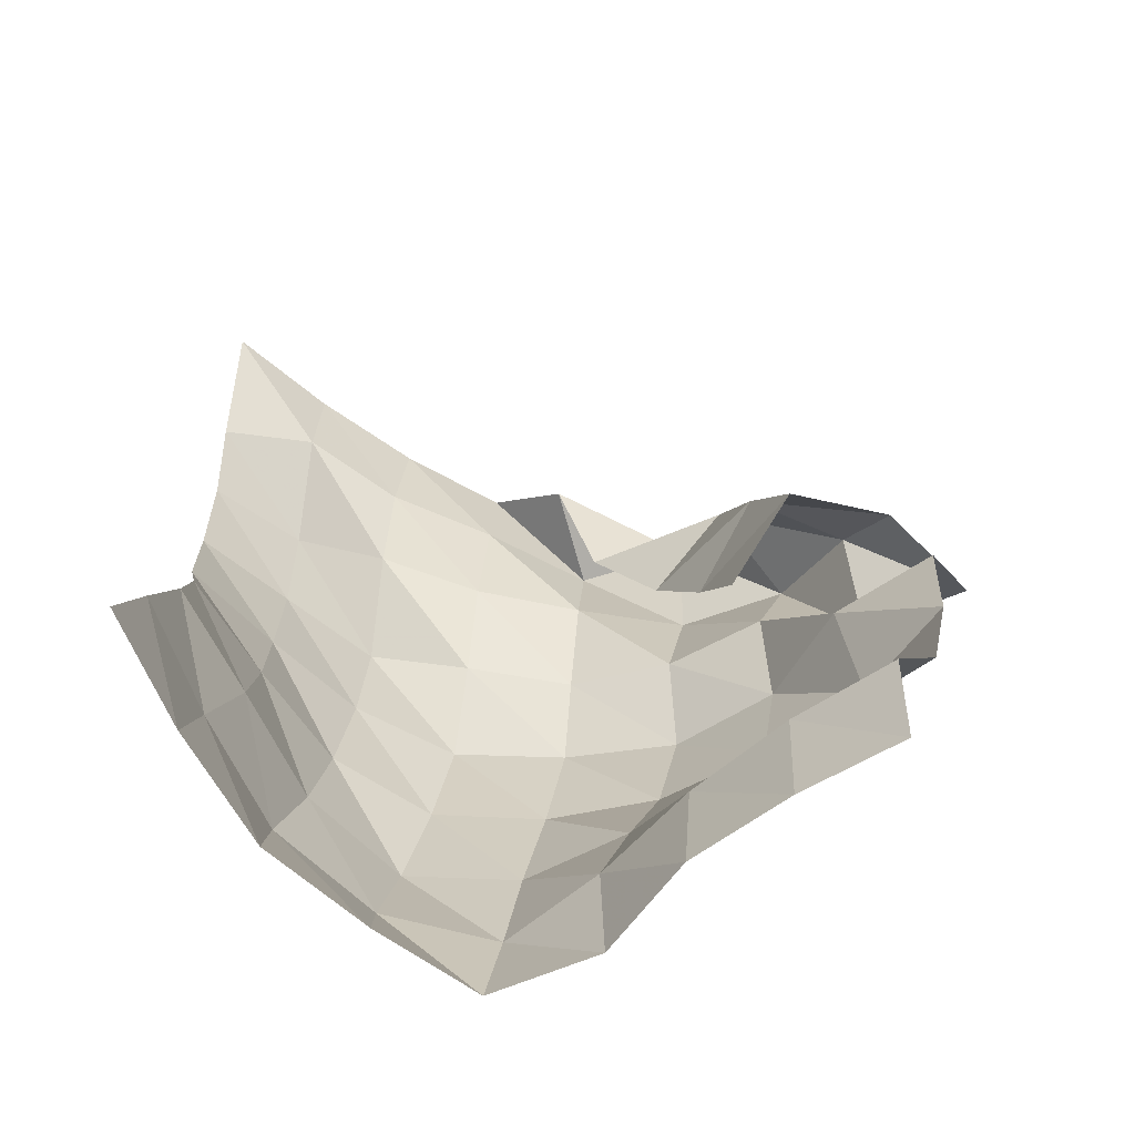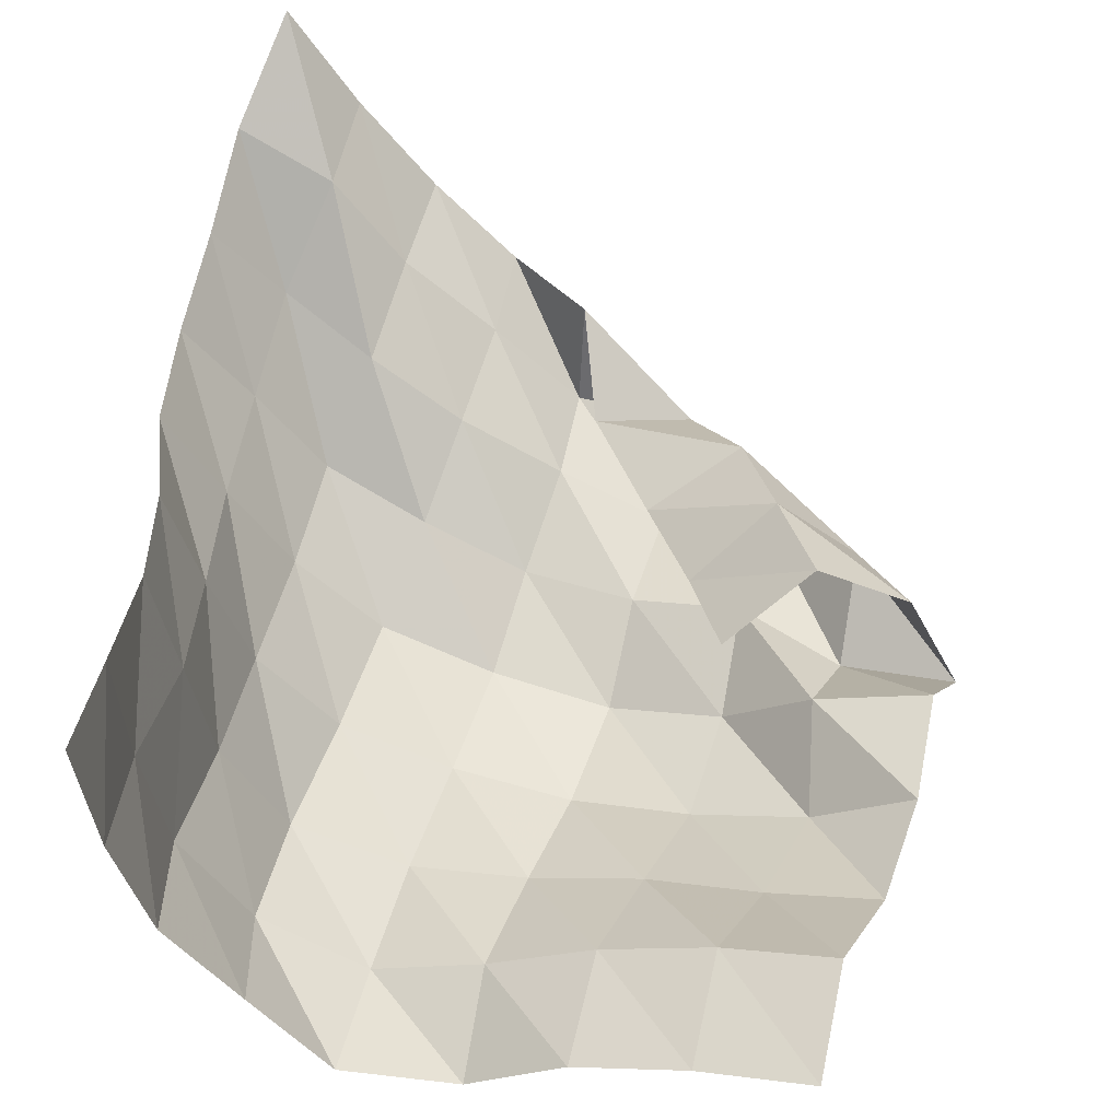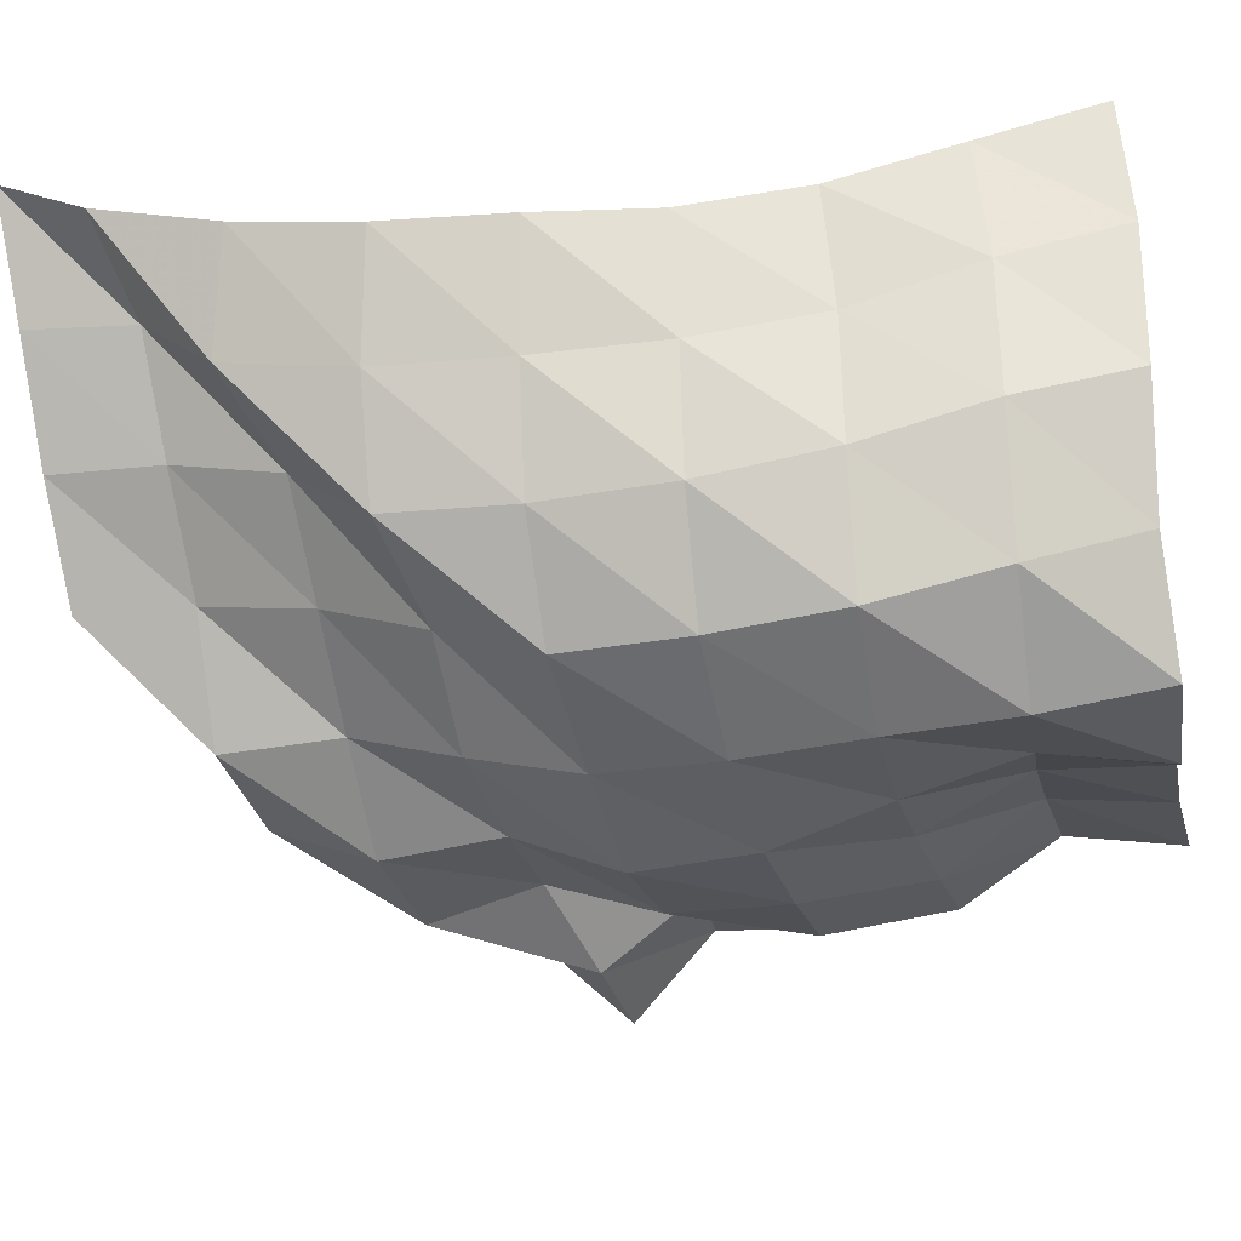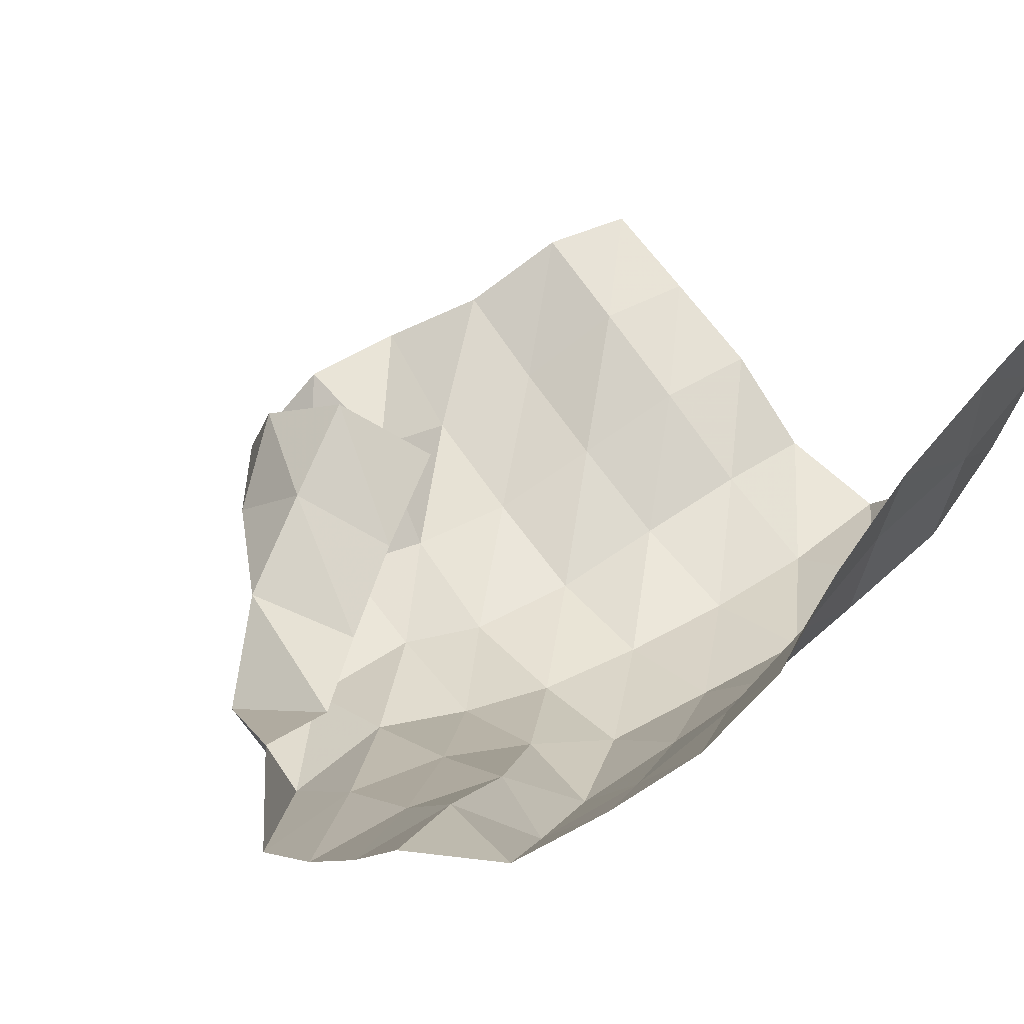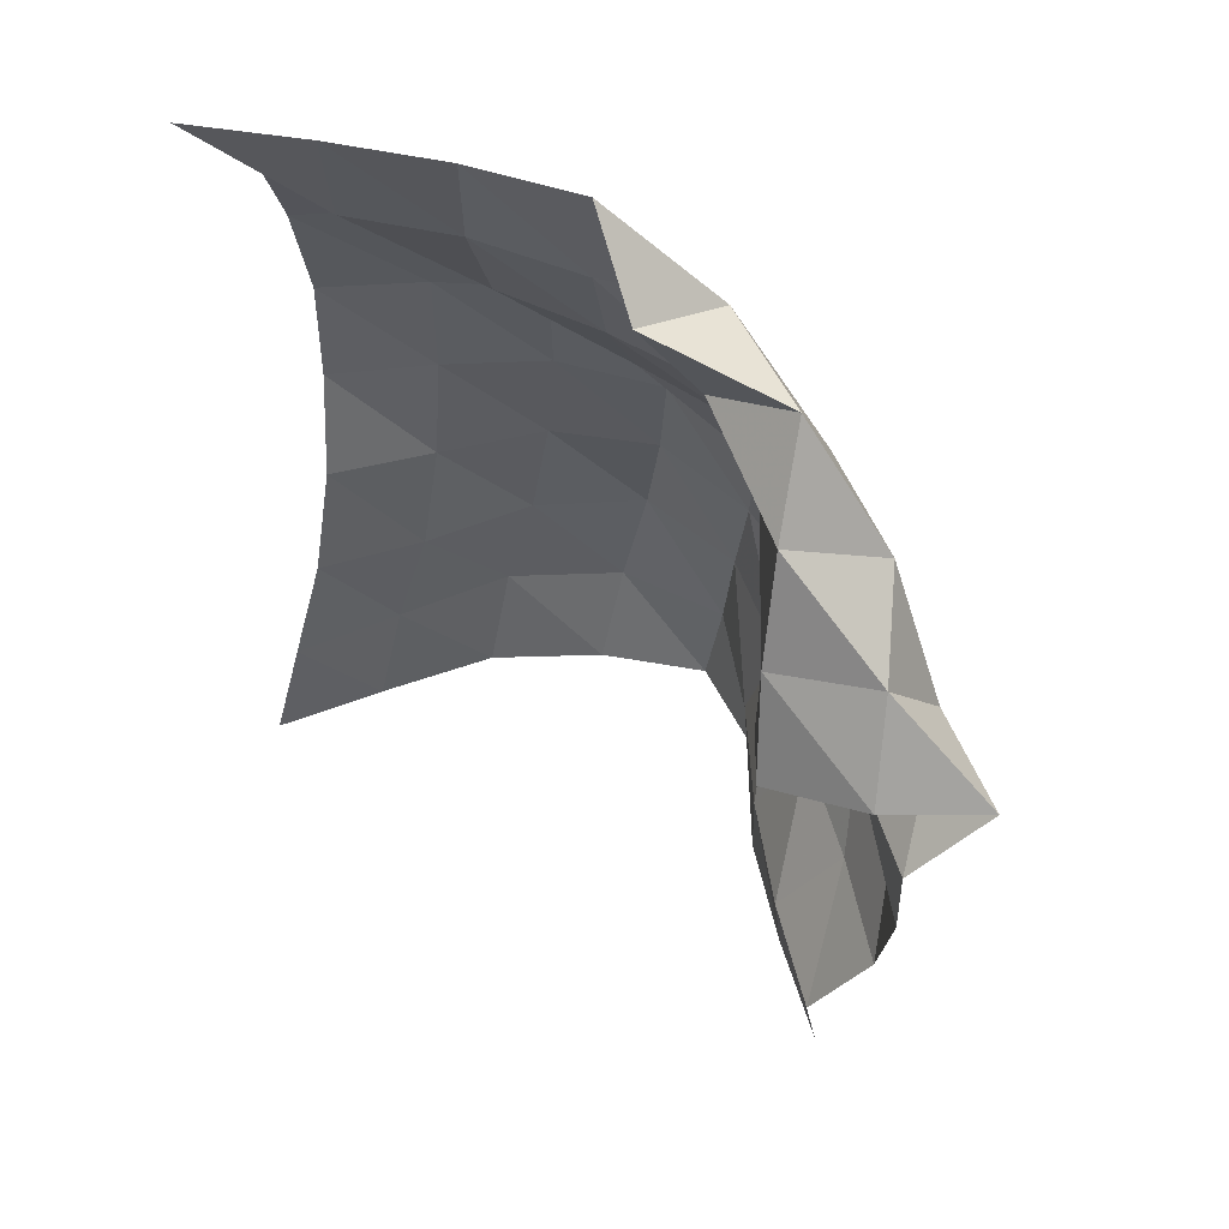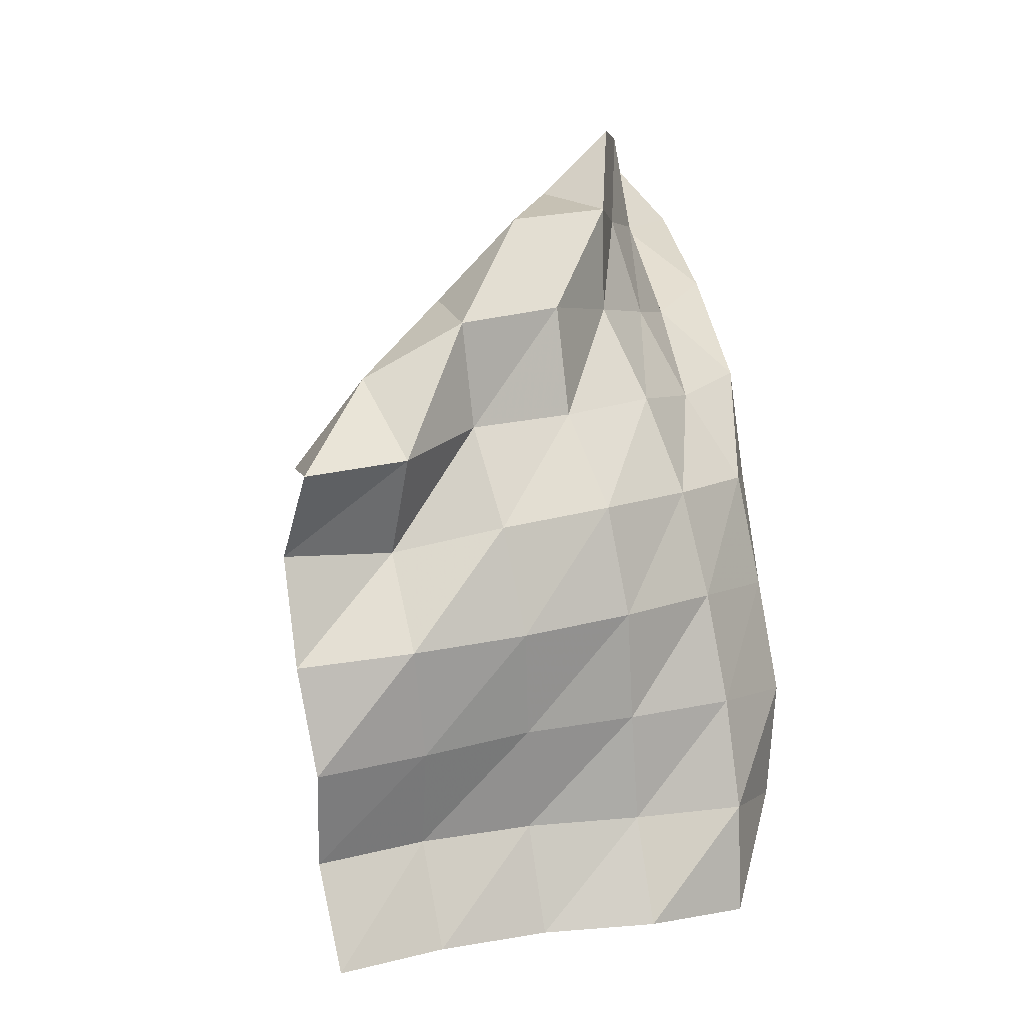
<metadata>
{"format":"obj","ext":"obj","renderer":"f3d","projection":"perspective","resolution":1024,"background":"white","views":[{"elev":-70.5,"azim":-162.4,"up":"+Z"},{"elev":50.4,"azim":-172.7,"up":"+Y"},{"elev":-39.1,"azim":95.7,"up":"+Y"},{"elev":47.2,"azim":43.9,"up":"+Y"},{"elev":53.8,"azim":-122.6,"up":"+Z"},{"elev":-1.3,"azim":-38.6,"up":"+Z"}]}
</metadata>
<code>
v -1 0 -1
v -1.001 -0.07615 -0.7438
v -0.998 -0.1605 -0.4783
v -0.9626 -0.23 -0.2182
v -0.9009 -0.2805 0.03052
v -0.8873 -0.2902 0.2893
v -0.9028 -0.2468 0.542
v -0.9187 -0.1703 0.796
v -1 0 1
v -1.037 -0.268 -1.016
v -1.025 -0.3429 -0.7632
v -1.051 -0.4152 -0.4968
v -1.033 -0.4748 -0.2288
v -1.018 -0.504 0.03884
v -1.024 -0.4981 0.3109
v -1.045 -0.4419 0.5757
v -1.133 -0.2496 0.7377
v -1.155 -0.2183 0.9678
v -1.1 -0.5473 -1.009
v -1.068 -0.6237 -0.7607
v -1.095 -0.6841 -0.4961
v -1.115 -0.7209 -0.2273
v -1.147 -0.721 0.04277
v -1.17 -0.7014 0.3072
v -1.25 -0.5224 0.4769
v -1.292 -0.4443 0.7068
v -1.324 -0.4205 0.9415
v -1.244 -0.7811 -1.003
v -1.208 -0.8663 -0.7631
v -1.226 -0.9214 -0.4989
v -1.283 -0.9162 -0.2346
v -1.333 -0.8965 0.02551
v -1.398 -0.7749 0.2345
v -1.452 -0.6661 0.4498
v -1.495 -0.6071 0.681
v -1.509 -0.5997 0.9131
v -1.412 -0.9796 -1.024
v -1.439 -1.004 -0.7735
v -1.477 -1.002 -0.5181
v -1.531 -0.9931 -0.264
v -1.585 -0.9648 -0.01813
v -1.626 -0.8817 0.2088
v -1.677 -0.7831 0.4295
v -1.689 -0.7957 0.6712
v -1.692 -0.5719 0.7373
v -1.671 -0.954 -1.038
v -1.679 -0.9059 -0.7908
v -1.734 -0.95 -0.5487
v -1.794 -1.004 -0.3071
v -1.847 -0.9949 -0.05924
v -1.872 -0.8831 0.1602
v -1.914 -0.8916 0.4077
v -1.953 -0.7817 0.6234
v -1.744 -0.7051 0.5204
v -1.88 -0.8044 -1.056
v -1.906 -0.7781 -0.8062
v -1.977 -0.8611 -0.5782
v -2.051 -0.9446 -0.3516
v -2.096 -0.9204 -0.1075
v -2.111 -0.8291 0.1235
v -2.172 -0.8656 0.3562
v -2.08 -0.6505 0.4342
v -1.885 -0.7478 0.3087
v -2.118 -0.7198 -1.081
v -2.142 -0.6763 -0.8342
v -2.221 -0.7941 -0.6233
v -2.299 -0.856 -0.3885
v -2.283 -0.7498 -0.1637
v -2.34 -0.8877 0.03848
v -2.352 -0.7312 0.2289
v -2.169 -0.5636 0.2052
v -1.998 -0.703 0.08349
v -2.357 -0.6559 -1.118
v -2.38 -0.5997 -0.8752
v -2.457 -0.7085 -0.6649
v -2.509 -0.704 -0.4215
v -2.529 -0.68 -0.1733
v -2.588 -0.8523 -0.001984
v -2.47 -0.6333 0.02687
v -2.265 -0.4974 -0.02309
v -2.084 -0.6251 -0.1411
f 1 10 2
f 2 10 11
f 2 11 3
f 3 11 12
f 3 12 4
f 4 12 13
f 4 13 5
f 5 13 14
f 5 14 6
f 6 14 15
f 6 15 7
f 7 15 16
f 7 16 8
f 8 16 17
f 8 17 9
f 9 17 18
f 10 19 11
f 11 19 20
f 11 20 12
f 12 20 21
f 12 21 13
f 13 21 22
f 13 22 14
f 14 22 23
f 14 23 15
f 15 23 24
f 15 24 16
f 16 24 25
f 16 25 17
f 17 25 26
f 17 26 18
f 18 26 27
f 19 28 20
f 20 28 29
f 20 29 21
f 21 29 30
f 21 30 22
f 22 30 31
f 22 31 23
f 23 31 32
f 23 32 24
f 24 32 33
f 24 33 25
f 25 33 34
f 25 34 26
f 26 34 35
f 26 35 27
f 27 35 36
f 28 37 29
f 29 37 38
f 29 38 30
f 30 38 39
f 30 39 31
f 31 39 40
f 31 40 32
f 32 40 41
f 32 41 33
f 33 41 42
f 33 42 34
f 34 42 43
f 34 43 35
f 35 43 44
f 35 44 36
f 36 44 45
f 37 46 38
f 38 46 47
f 38 47 39
f 39 47 48
f 39 48 40
f 40 48 49
f 40 49 41
f 41 49 50
f 41 50 42
f 42 50 51
f 42 51 43
f 43 51 52
f 43 52 44
f 44 52 53
f 44 53 45
f 45 53 54
f 46 55 47
f 47 55 56
f 47 56 48
f 48 56 57
f 48 57 49
f 49 57 58
f 49 58 50
f 50 58 59
f 50 59 51
f 51 59 60
f 51 60 52
f 52 60 61
f 52 61 53
f 53 61 62
f 53 62 54
f 54 62 63
f 55 64 56
f 56 64 65
f 56 65 57
f 57 65 66
f 57 66 58
f 58 66 67
f 58 67 59
f 59 67 68
f 59 68 60
f 60 68 69
f 60 69 61
f 61 69 70
f 61 70 62
f 62 70 71
f 62 71 63
f 63 71 72
f 64 73 65
f 65 73 74
f 65 74 66
f 66 74 75
f 66 75 67
f 67 75 76
f 67 76 68
f 68 76 77
f 68 77 69
f 69 77 78
f 69 78 70
f 70 78 79
f 70 79 71
f 71 79 80
f 71 80 72
f 72 80 81

</code>
